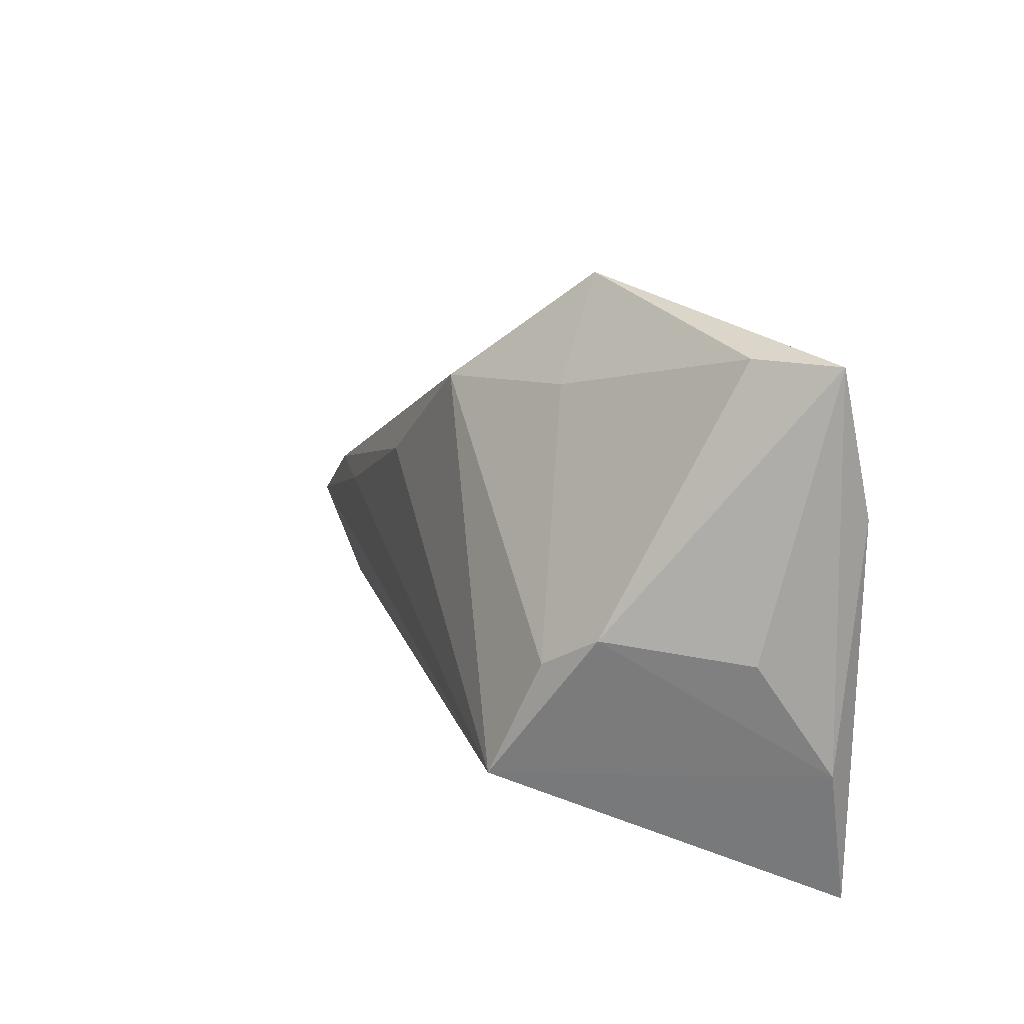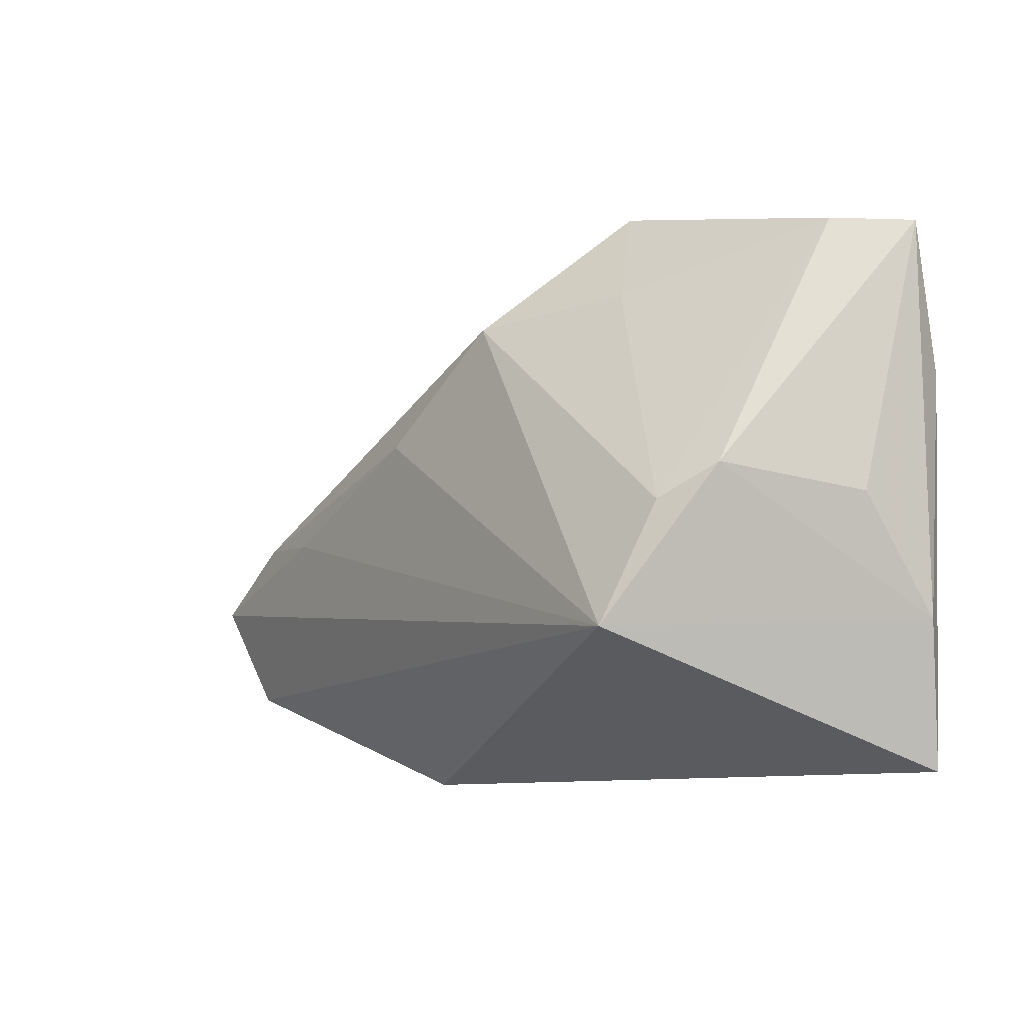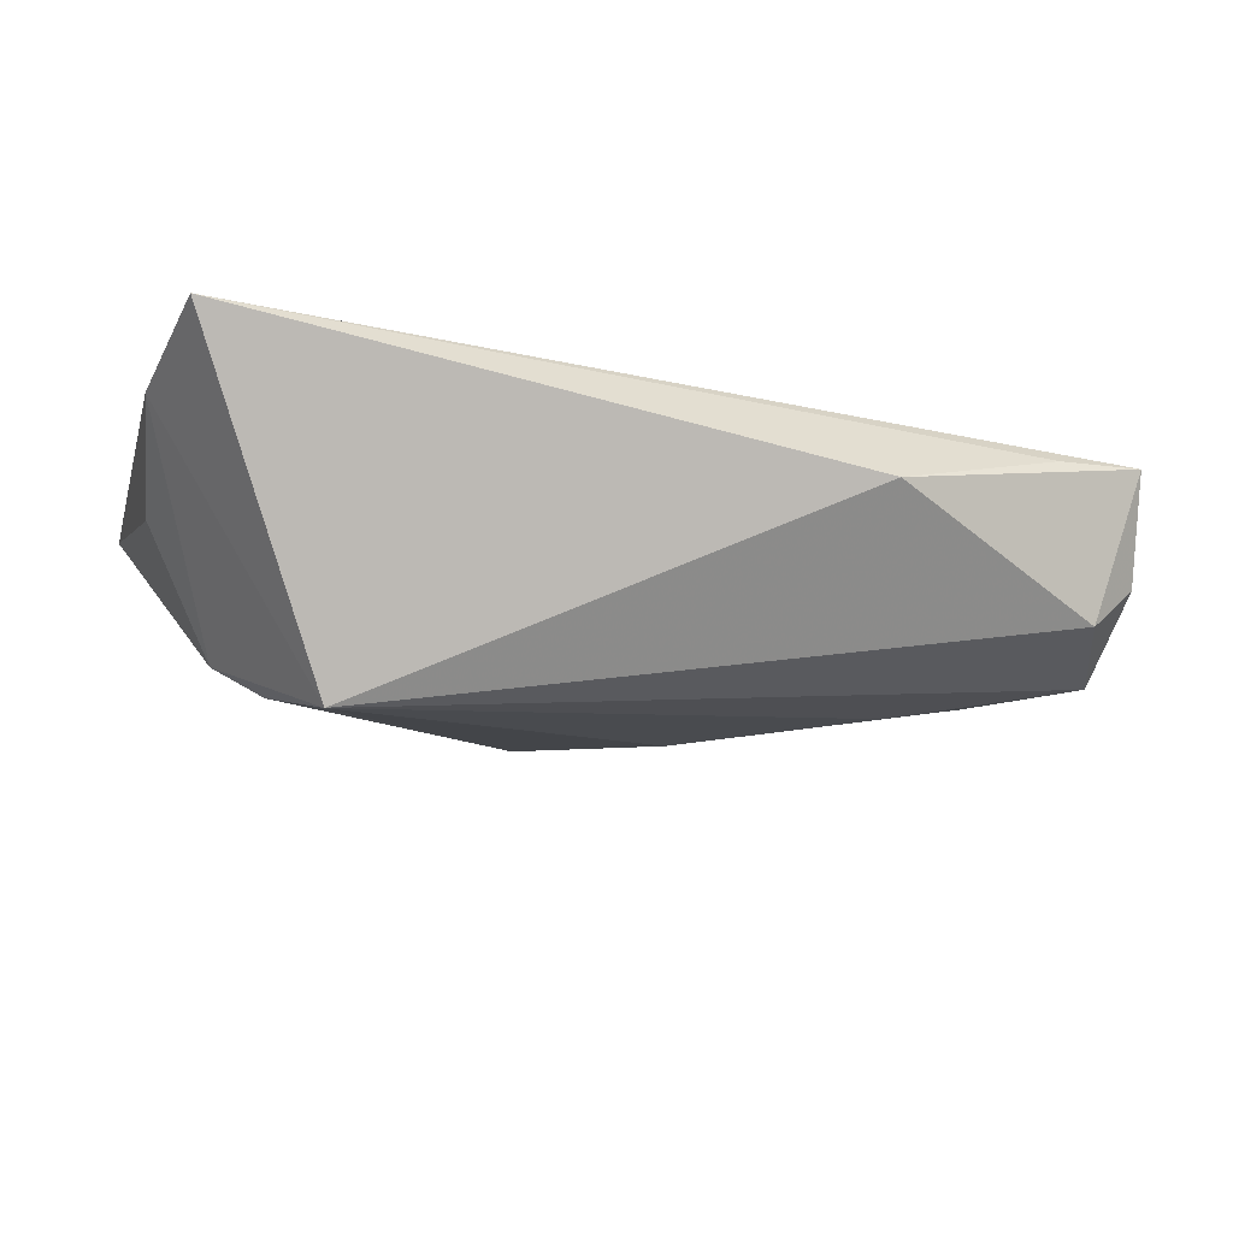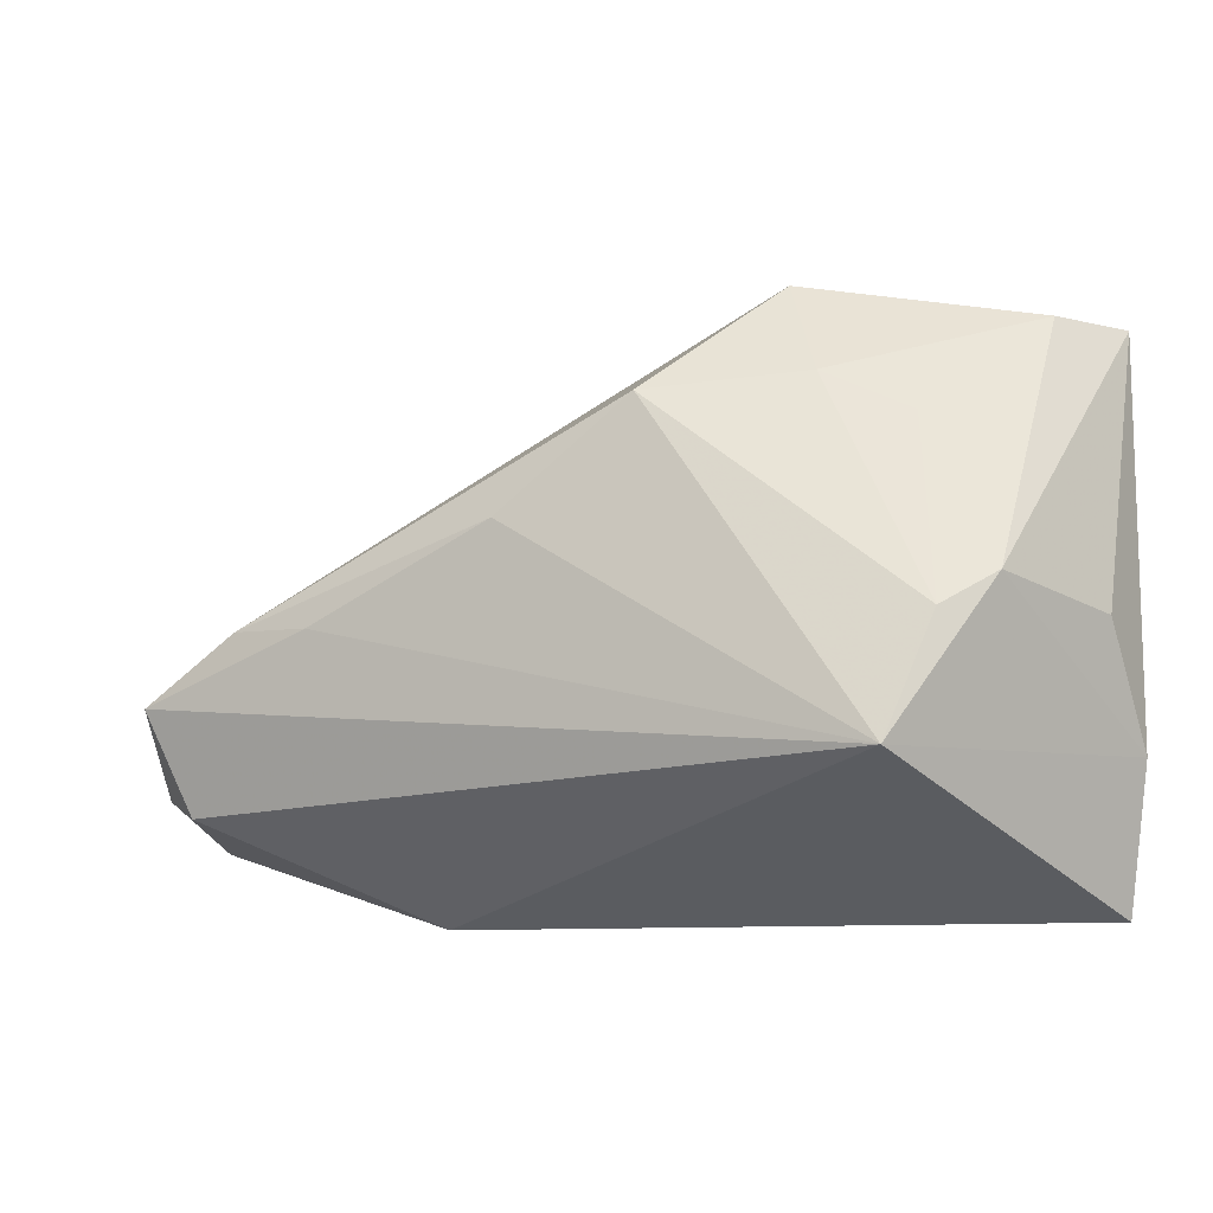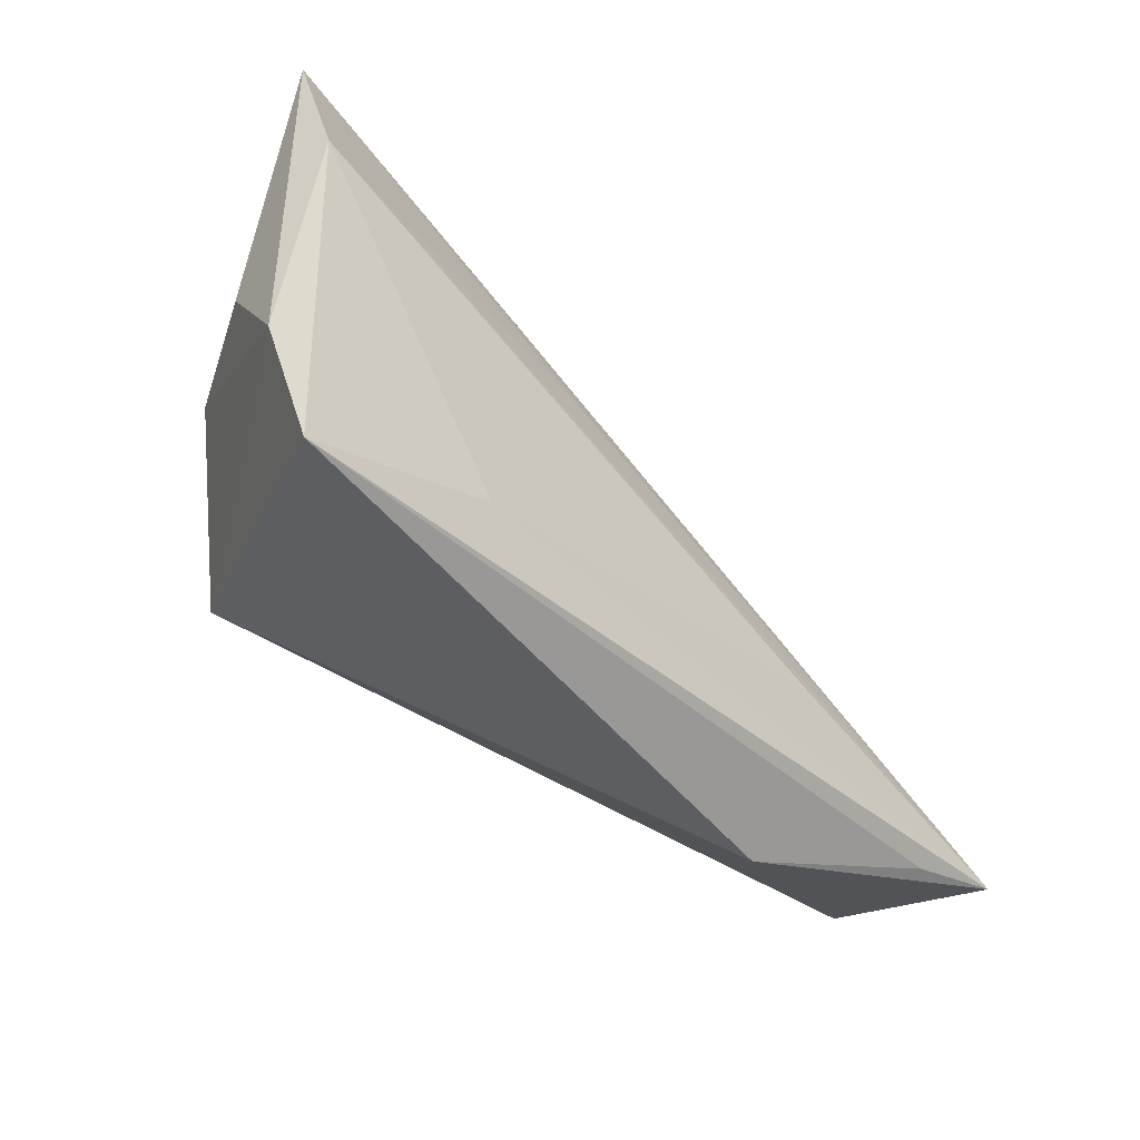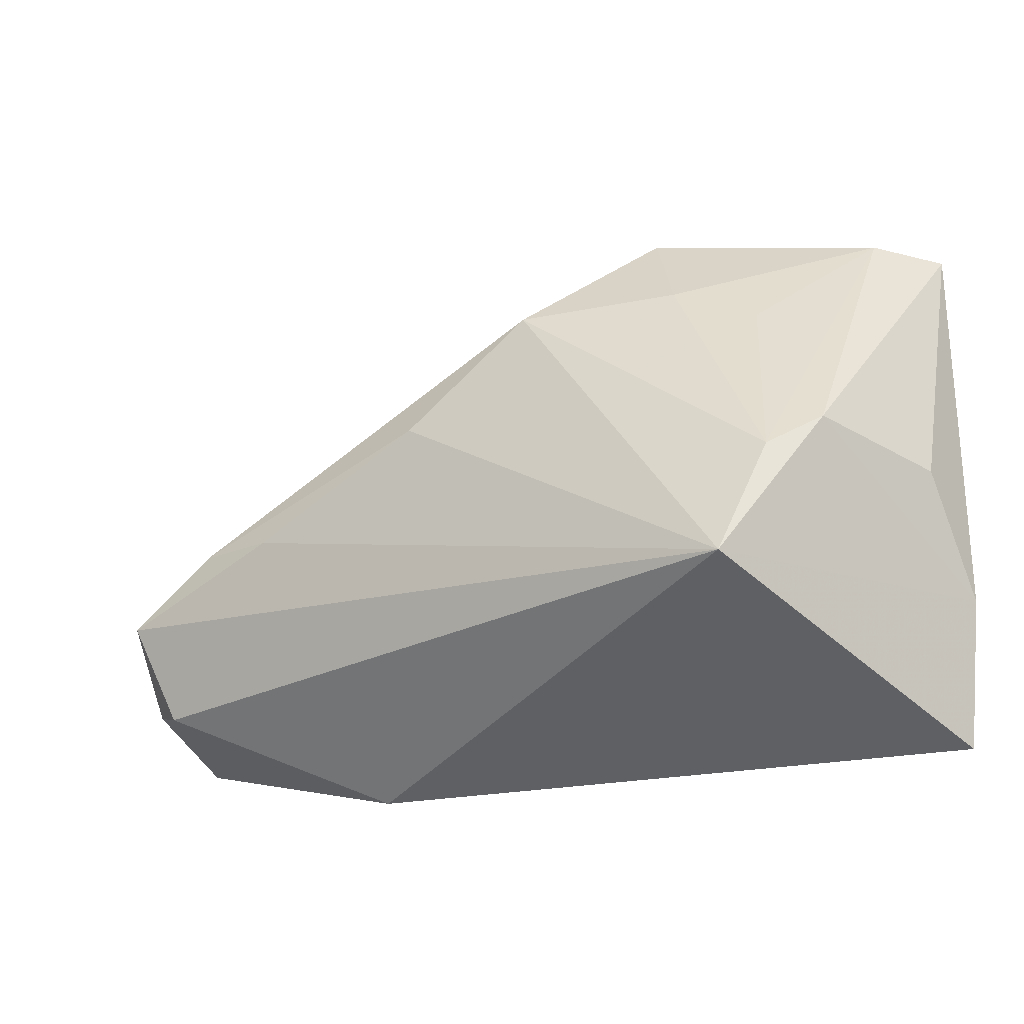
<metadata>
{"format":"obj","ext":"obj","renderer":"f3d","projection":"perspective","resolution":1024,"background":"white","views":[{"elev":16.2,"azim":-113.5,"up":"+Y"},{"elev":-9.4,"azim":-131.0,"up":"+Y"},{"elev":-17.6,"azim":-14.9,"up":"+Z"},{"elev":-10.6,"azim":-158.1,"up":"+Y"},{"elev":-45.8,"azim":-45.1,"up":"+Y"},{"elev":-23.8,"azim":-152.1,"up":"+Y"}]}
</metadata>
<code>
v -0.02579 -0.01288 -0.02155
v 0.002704 0.02762 -0.01441
v -0.0109 0.04157 -0.001403
v 0.06652 -0.01821 0.01203
v 0.03251 -0.02852 0.003865
v 0.03218 -0.00921 0.01379
v -0.04285 -0.02852 0.01606
v -0.046 0.0359 0.01119
v -0.03934 0.03618 0.00355
v 0.06057 -0.01575 -0.006723
v -0.04431 0.002747 0.002744
v 0.06701 -0.01296 -0.001054
v -0.01361 0.02217 0.01062
v 0.06523 -0.003091 -0.01031
v -0.0459 -0.01129 0.0121
v 0.05492 -0.02092 0.01083
v 0.0187 0.01465 -0.01586
v -0.03627 0.005361 -0.01282
v -0.00264 0.01132 0.01274
v 0.04254 0.004387 -0.01354
v -0.03053 0.001379 -0.017
v -0.01936 -0.01929 0.01606
v 0.05285 0.004936 -0.0115
v -0.02656 0.02439 -0.006878
v -0.04455 0.01808 0.01606
v -0.01584 0.02962 -0.008016
f 7 1 5
f 4 5 10
f 10 5 1
f 8 3 9
f 4 8 19
f 19 25 4
f 8 25 19
f 22 7 4
f 22 25 7
f 13 8 4
f 4 3 13
f 13 3 8
f 4 7 16
f 16 5 4
f 7 5 16
f 15 1 7
f 8 11 15
f 15 25 8
f 7 25 15
f 9 24 21
f 2 1 21
f 4 25 6
f 6 22 4
f 25 22 6
f 17 1 2
f 17 20 1
f 2 3 23
f 23 17 2
f 20 17 23
f 1 15 18
f 18 15 11
f 18 21 1
f 18 11 8
f 8 9 18
f 9 21 18
f 26 24 9
f 26 3 2
f 26 9 3
f 2 21 26
f 26 21 24
f 14 3 4
f 14 23 3
f 20 23 14
f 14 10 1
f 1 20 14
f 4 10 12
f 12 14 4
f 10 14 12

</code>
